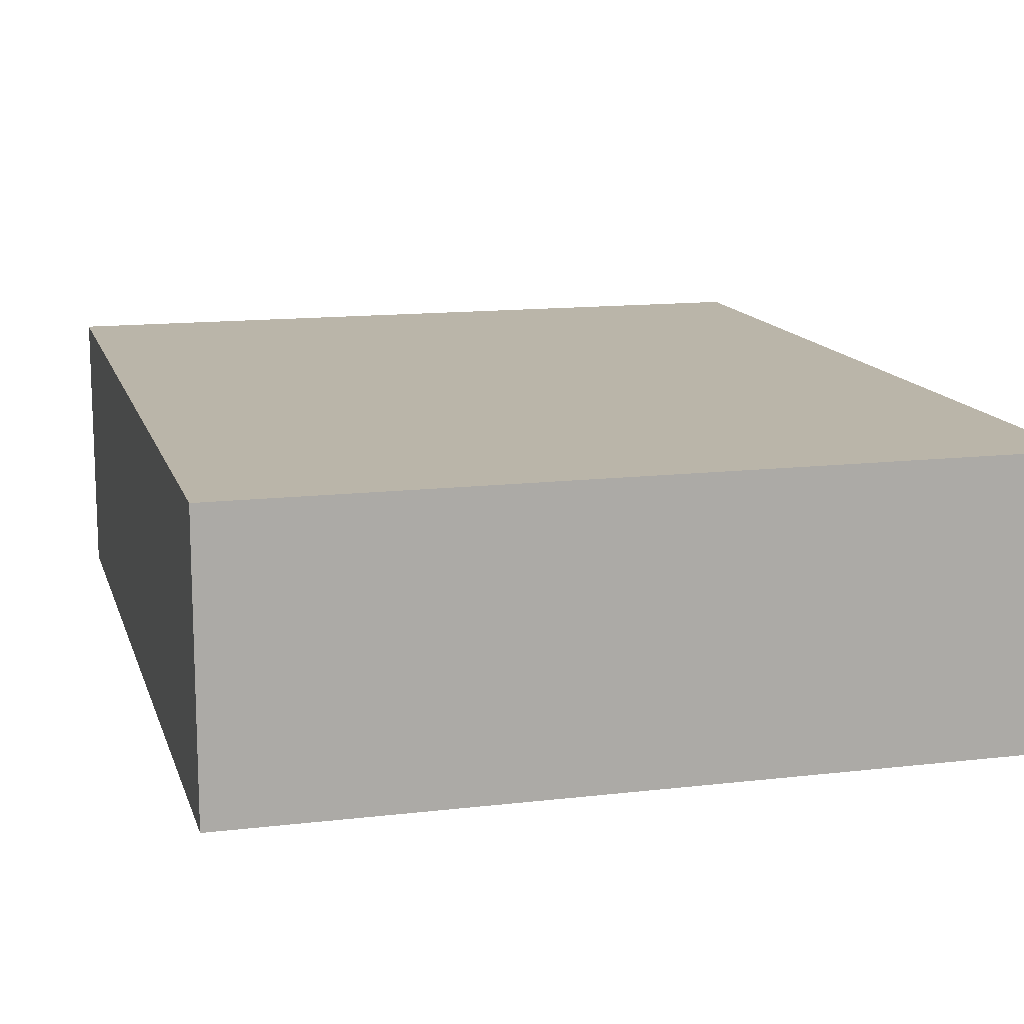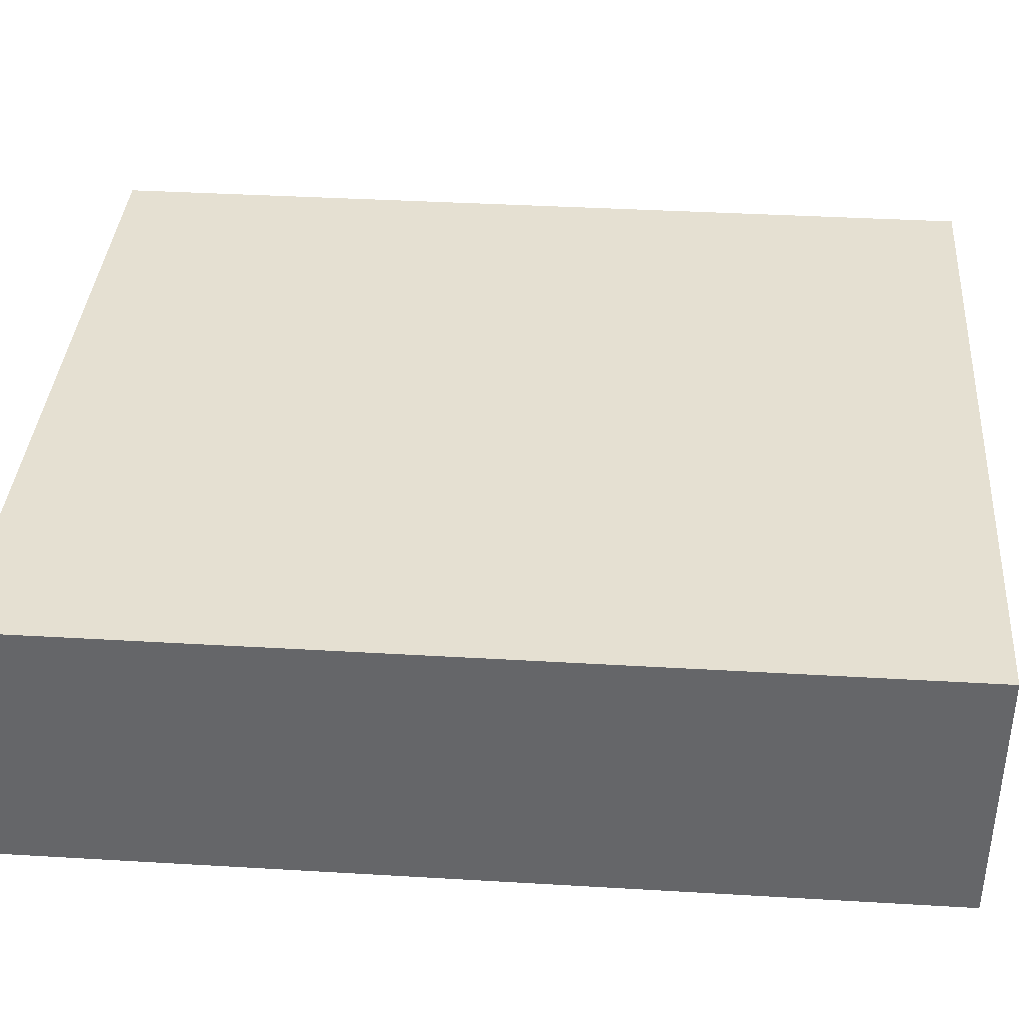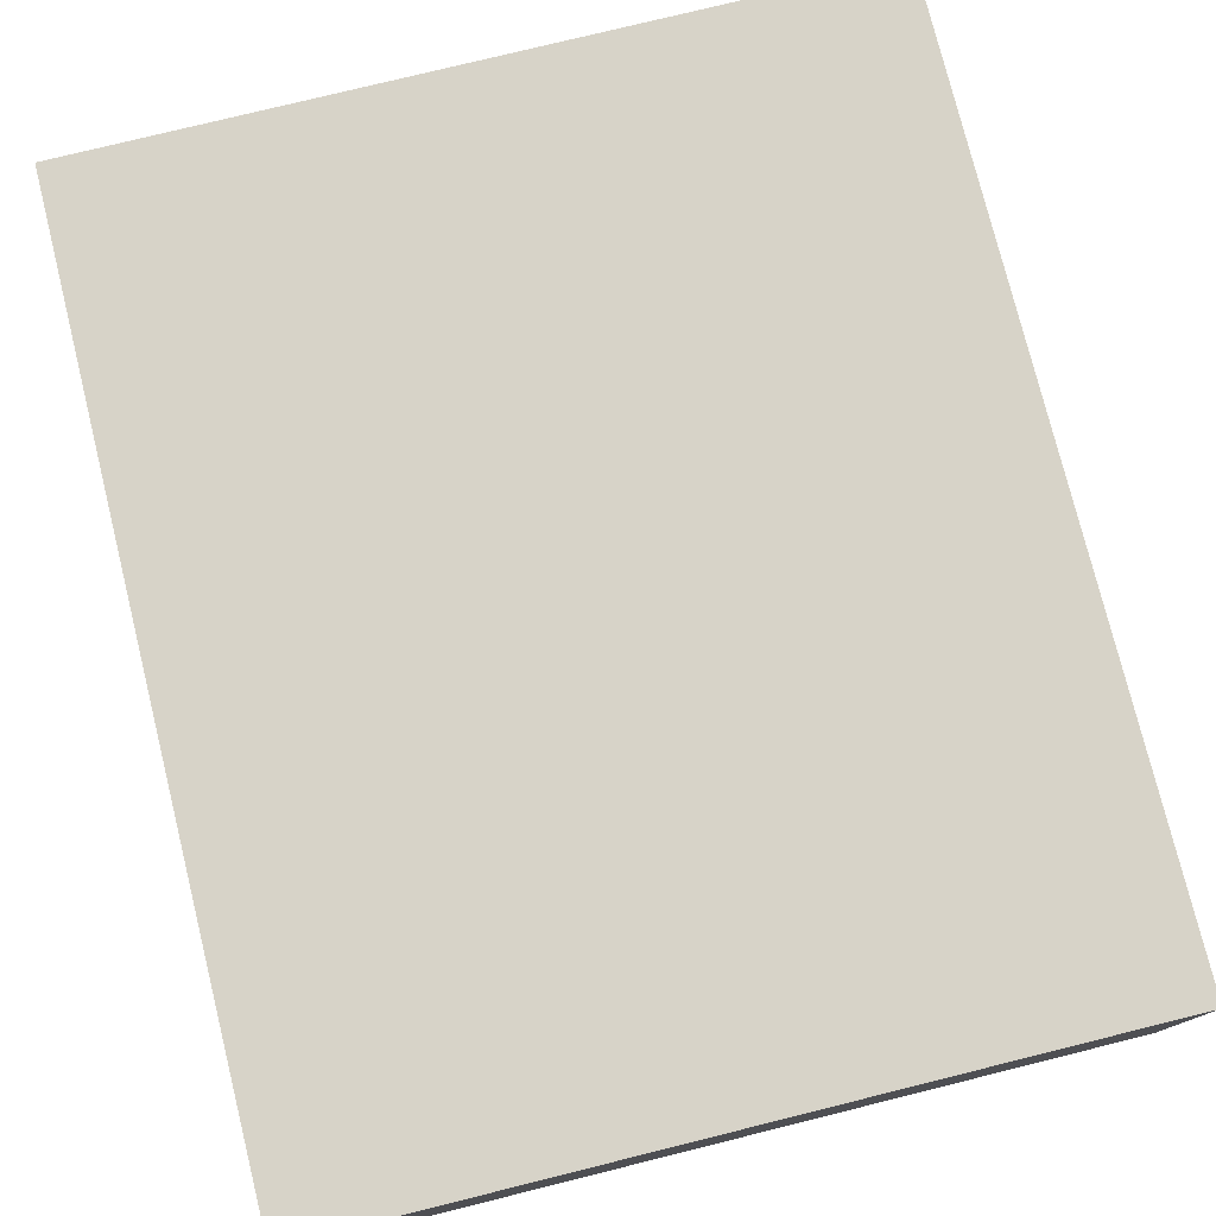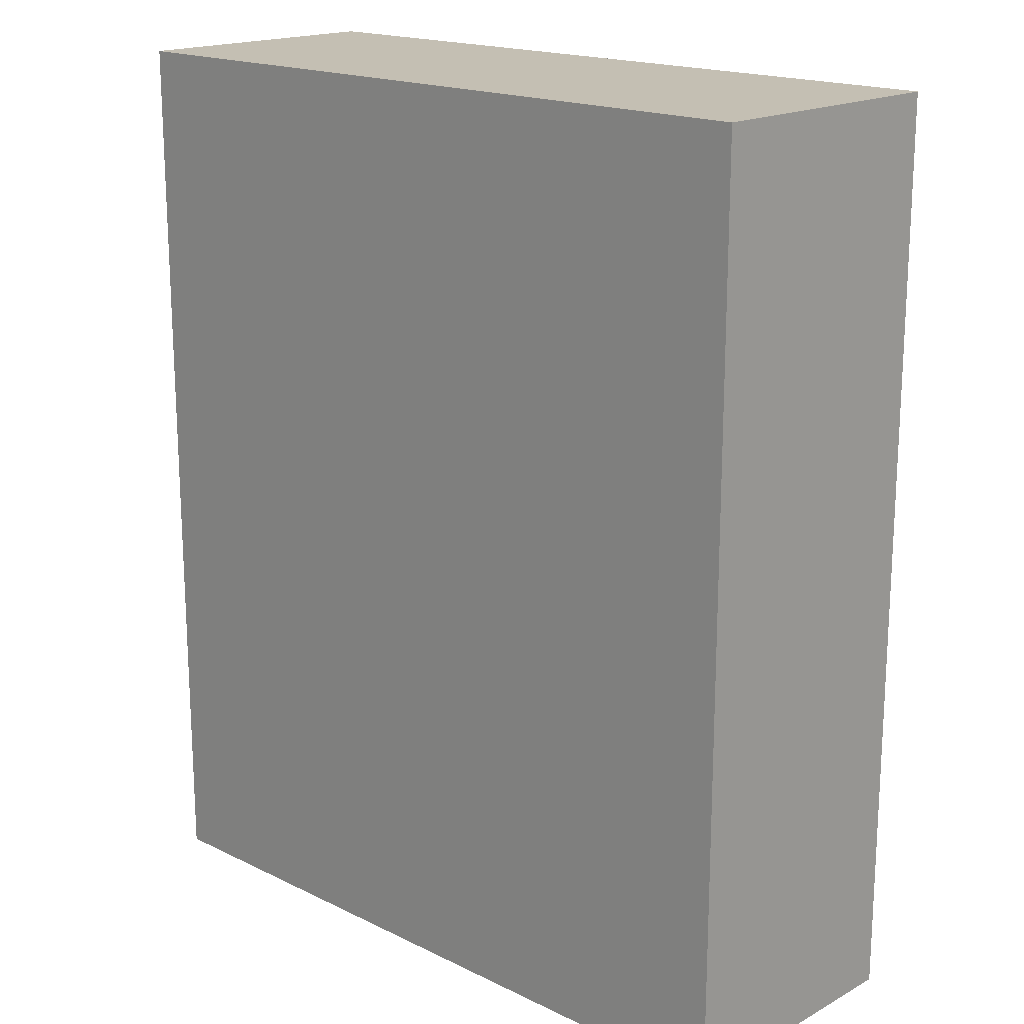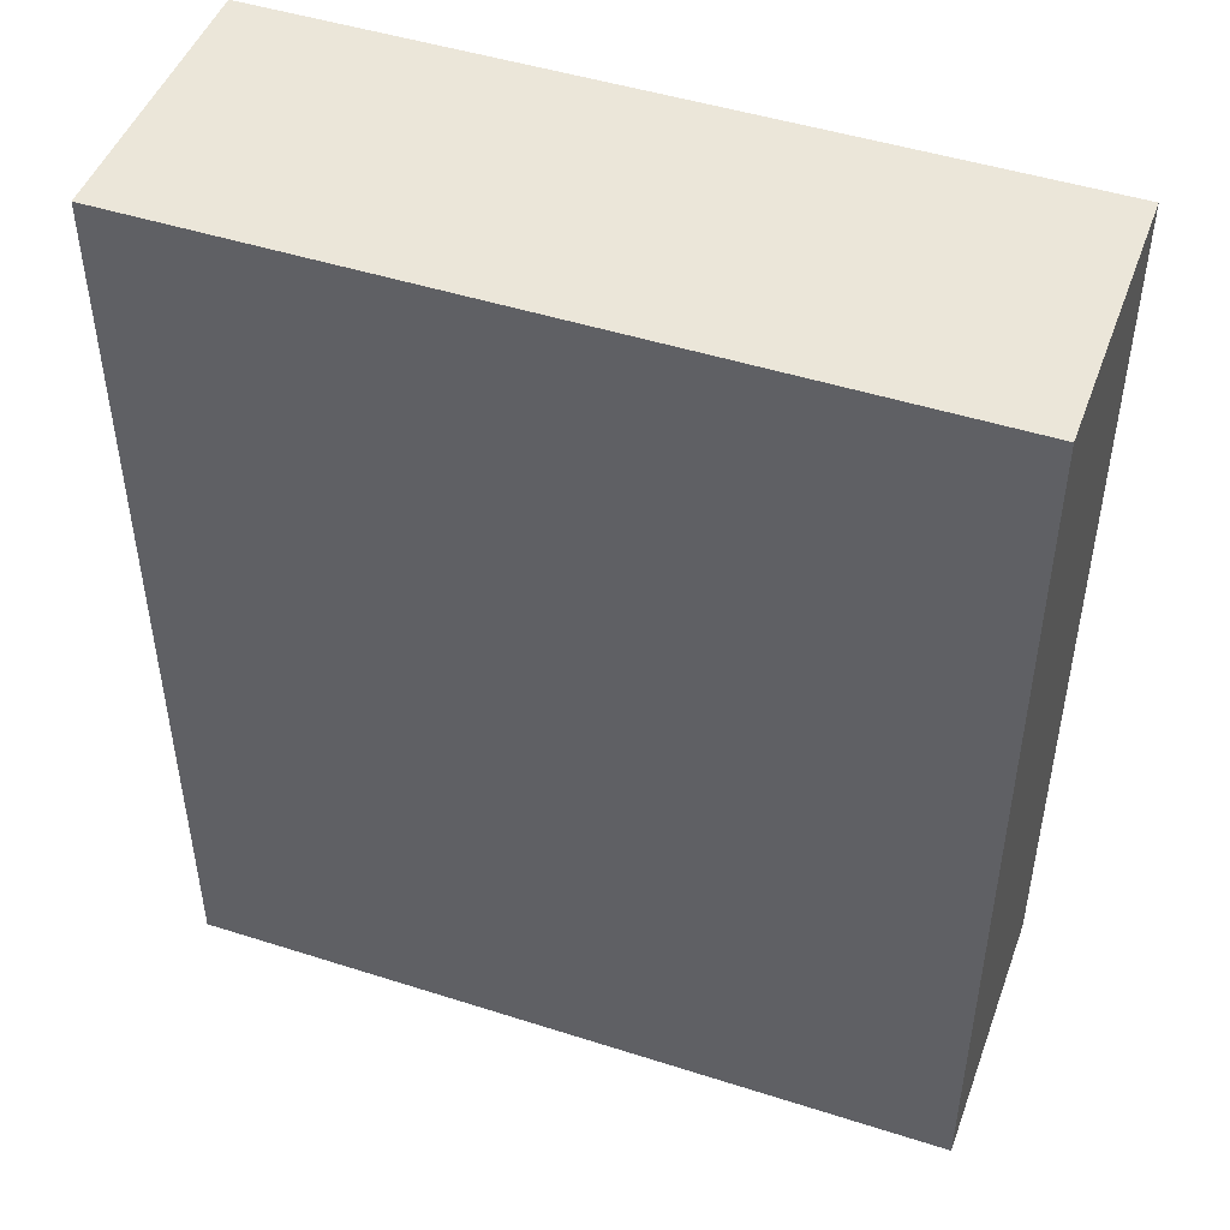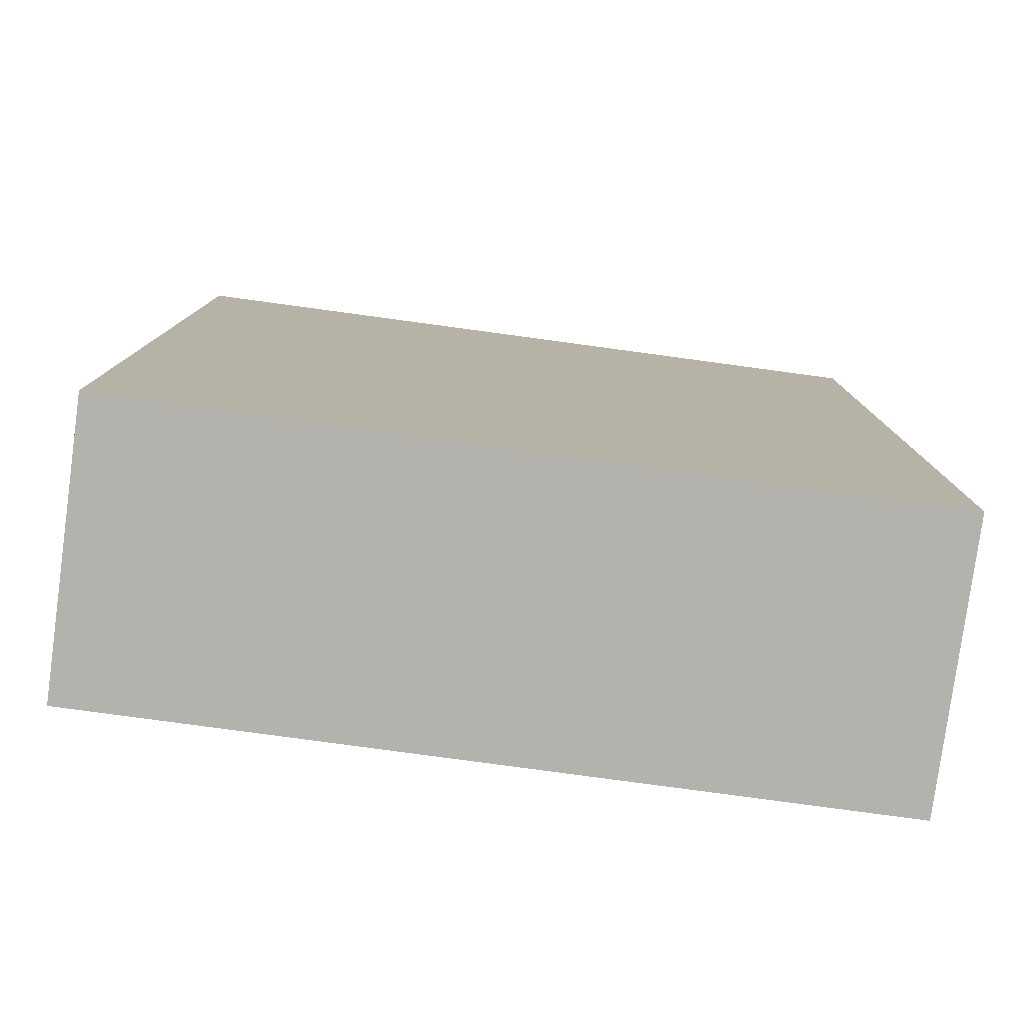
<metadata>
{"format":"obj","ext":"obj","renderer":"f3d","projection":"perspective","resolution":1024,"background":"white","views":[{"elev":13.5,"azim":-14.9,"up":"+Z"},{"elev":37.7,"azim":-85.7,"up":"+Z"},{"elev":77.2,"azim":166.1,"up":"+Z"},{"elev":17.9,"azim":-136.5,"up":"+Y"},{"elev":47.6,"azim":19.8,"up":"+Y"},{"elev":-79.6,"azim":172.3,"up":"+Y"}]}
</metadata>
<code>
o Plane
v -5.958 0 0.2334
v 5.958 0 0.2334
v -5.958 0 -0.2334
v 5.958 0 -0.2334
f 1 2 4 3
o Smoke_Domain_Cube.002
v -11.83 -0.4 4.235
v -11.83 -0.4 -4.235
v 11.83 -0.4 -4.235
v 11.83 -0.4 4.235
v -11.83 27.91 4.235
v -11.83 27.91 -4.235
v 11.83 27.91 -4.235
v 11.83 27.91 4.235
f 9 10 6 5
f 10 11 7 6
f 11 12 8 7
f 12 9 5 8
f 5 6 7 8
f 12 11 10 9

</code>
